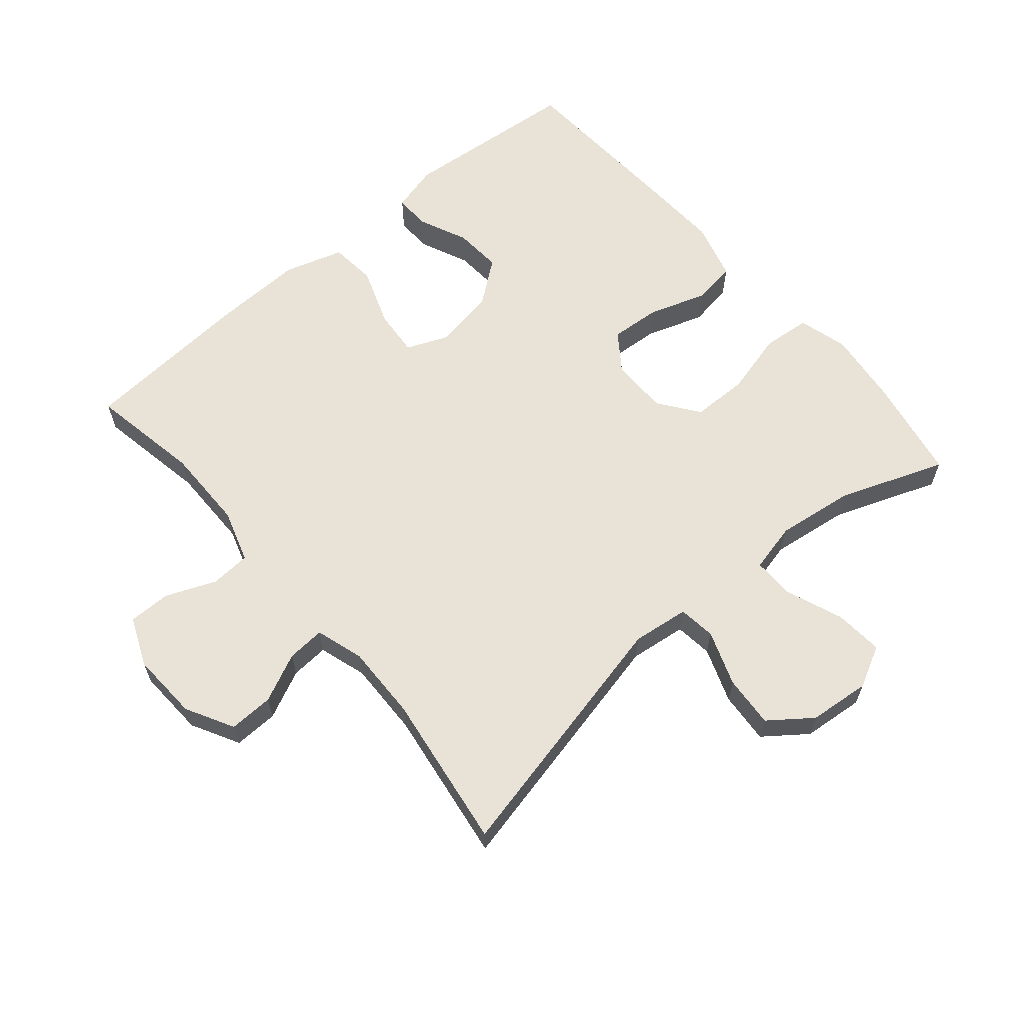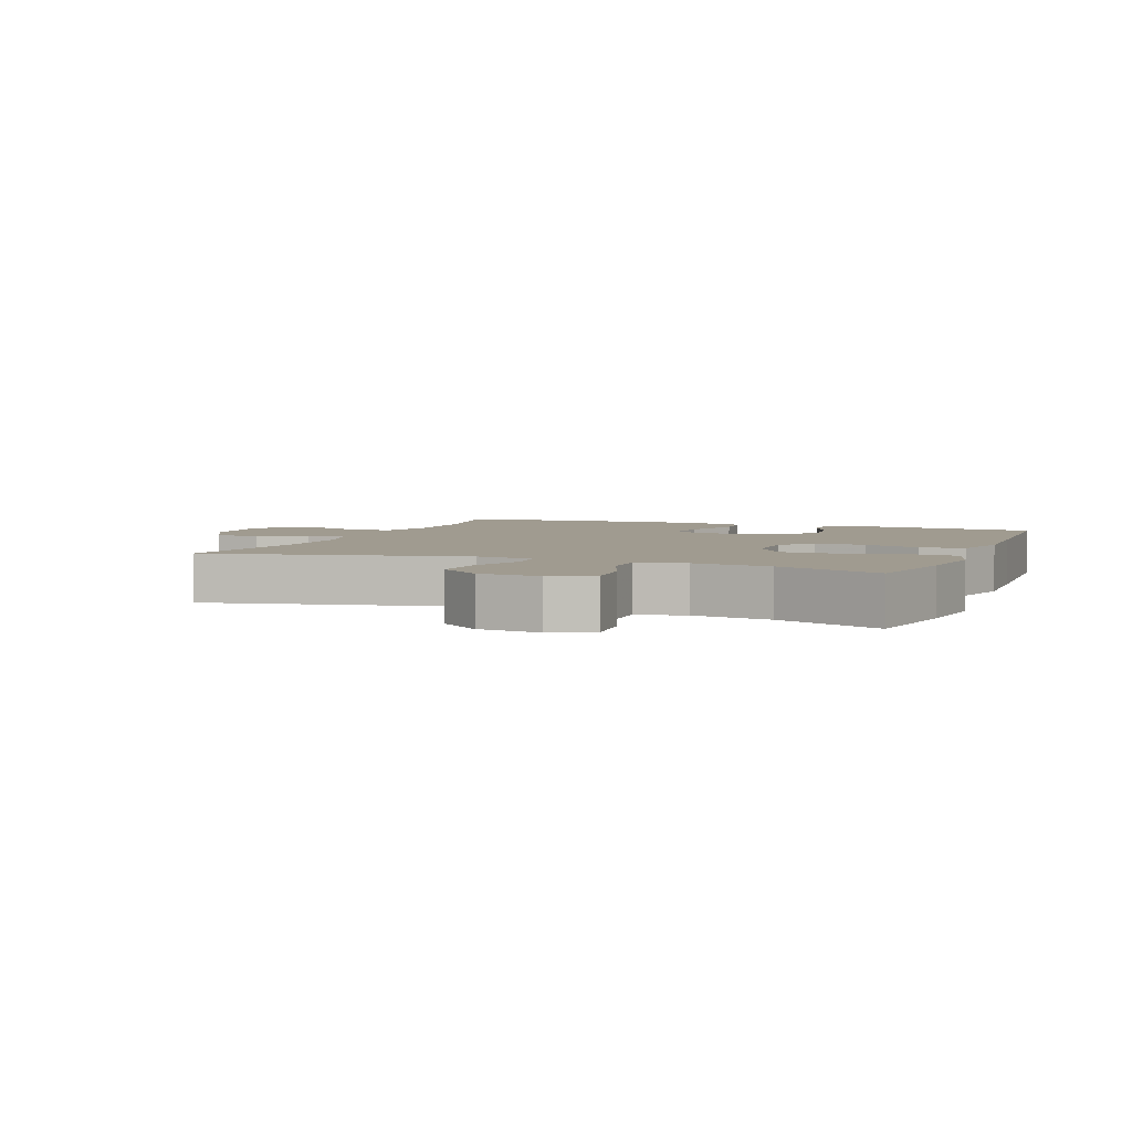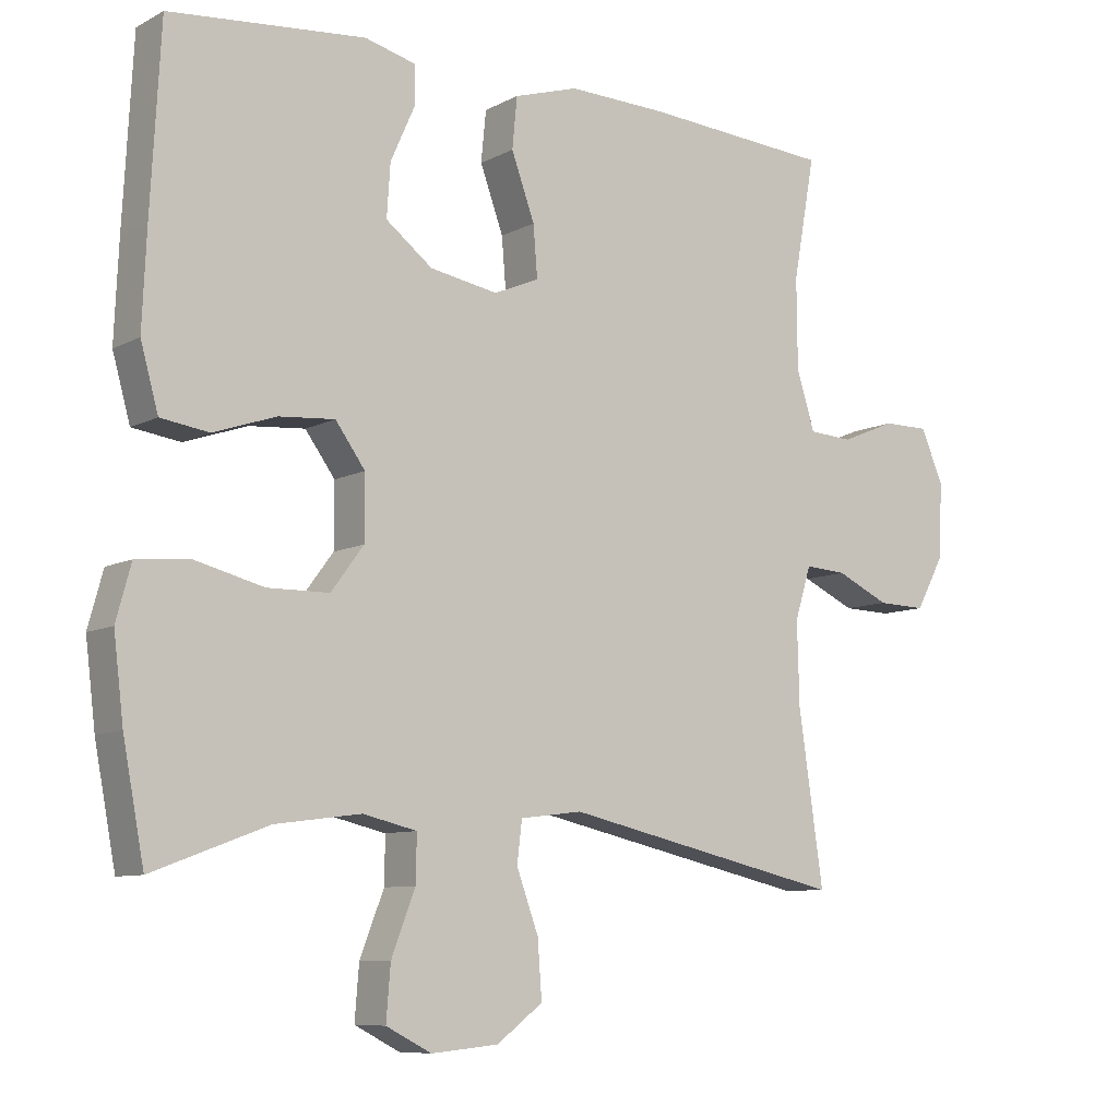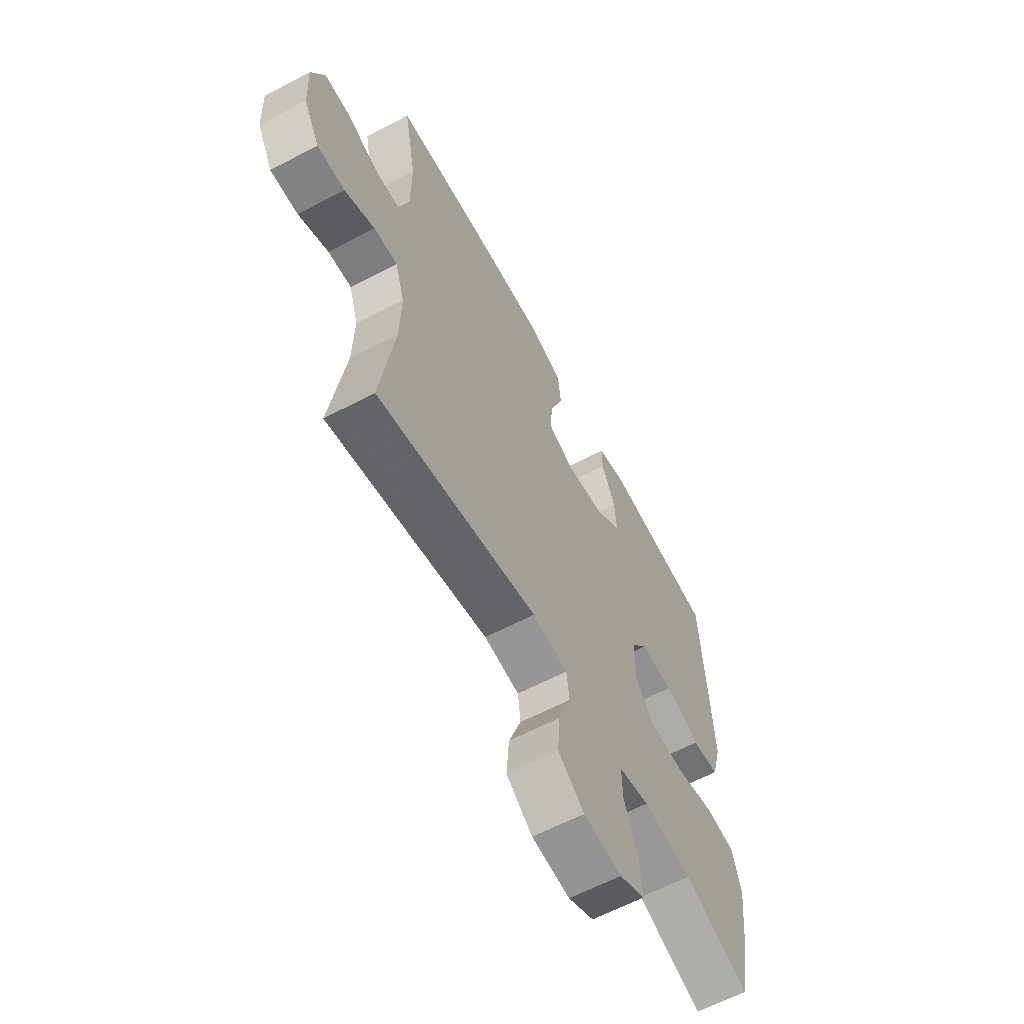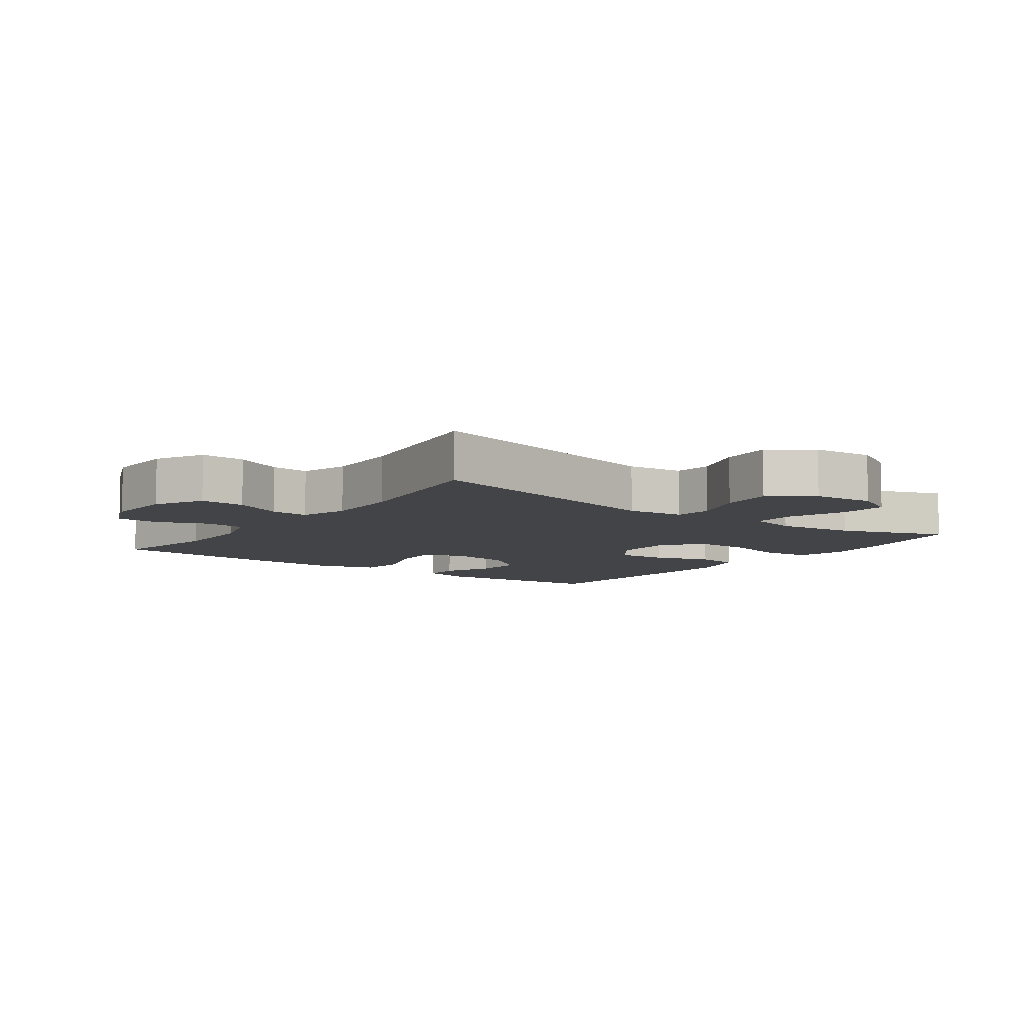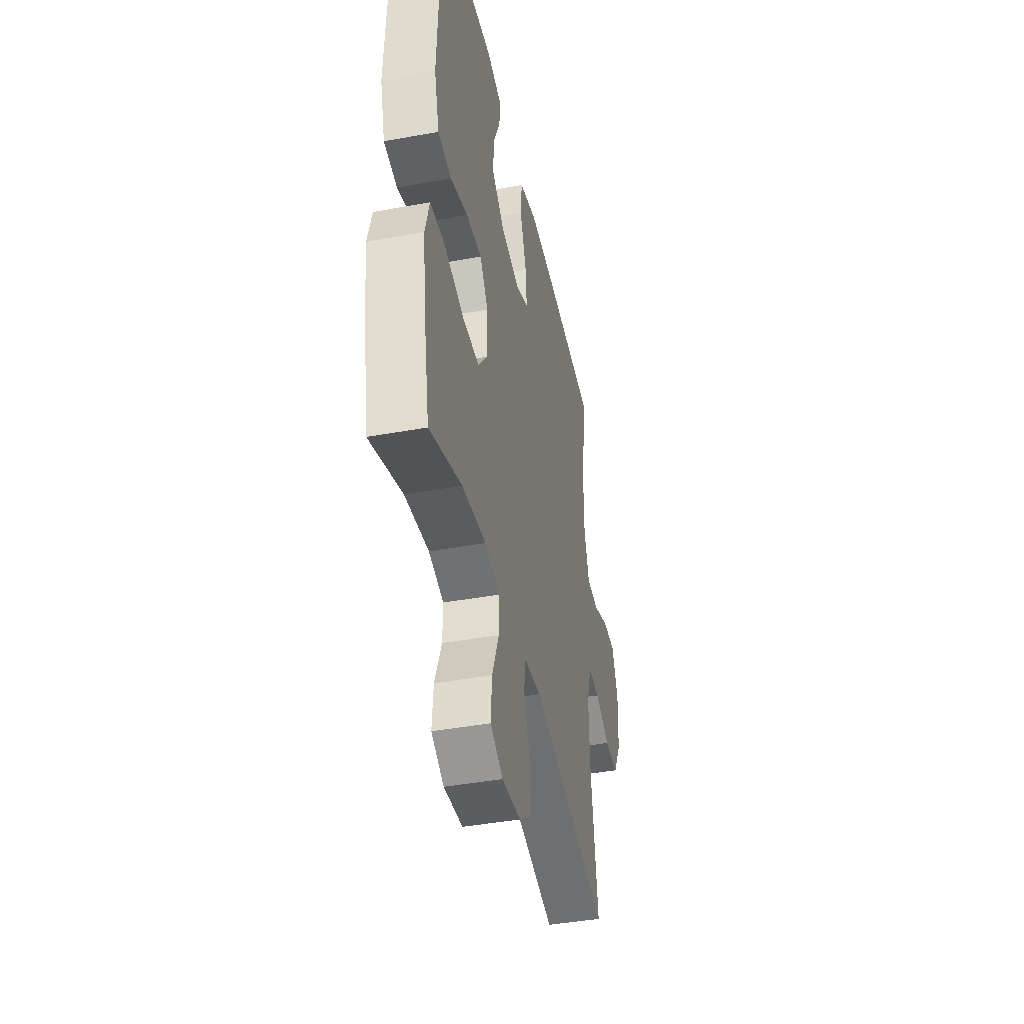
<metadata>
{"format":"obj","ext":"obj","renderer":"f3d","projection":"perspective","resolution":1024,"background":"white","views":[{"elev":62.5,"azim":139.6,"up":"+Y"},{"elev":4.2,"azim":-158.4,"up":"+Y"},{"elev":-8.6,"azim":-36.0,"up":"+Z"},{"elev":-62.2,"azim":118.1,"up":"+Z"},{"elev":-8.0,"azim":143.5,"up":"+Y"},{"elev":-42.4,"azim":-77.7,"up":"+Z"}]}
</metadata>
<code>
v -0.5 0.07 -0.5
v -0.53 0.07 -0.341
v -0.544 0.07 -0.225
v -0.523 0.07 -0.148
v -0.449 0.07 -0.141
v -0.351 0.07 -0.166
v -0.264 0.07 -0.165
v -0.218 0.07 -0.103
v -0.218 0.07 -0.014
v -0.26 0.07 0.044
v -0.339 0.07 0.038
v -0.427 0.07 0.008
v -0.495 0.07 0.018
v -0.52 0.07 0.108
v -0.514 0.07 0.243
v -0.5 0.07 0.5
v -0.224 0.07 0.525
v -0.151 0.07 0.506
v -0.152 0.07 0.451
v -0.186 0.07 0.375
v -0.191 0.07 0.301
v -0.125 0.07 0.25
v -0.029 0.07 0.233
v 0.035 0.07 0.26
v 0.029 0.07 0.332
v -0.004 0.07 0.423
v 0.003 0.07 0.495
v 0.094 0.07 0.523
v 0.233 0.07 0.519
v 0.5 0.07 0.5
v 0.469 0.07 0.328
v 0.47 0.07 0.2
v 0.496 0.07 0.118
v 0.558 0.07 0.114
v 0.636 0.07 0.146
v 0.701 0.07 0.146
v 0.733 0.07 0.071
v 0.728 0.07 -0.035
v 0.688 0.07 -0.109
v 0.619 0.07 -0.107
v 0.544 0.07 -0.072
v 0.485 0.07 -0.068
v 0.462 0.07 -0.142
v 0.465 0.07 -0.259
v 0.5 0.07 -0.5
v 0.101 0.07 -0.41
v 0.013 0.07 -0.421
v 0.006 0.07 -0.479
v 0.037 0.07 -0.564
v 0.043 0.07 -0.644
v -0.022 0.07 -0.693
v -0.117 0.07 -0.702
v -0.181 0.07 -0.669
v -0.175 0.07 -0.594
v -0.141 0.07 -0.506
v -0.14 0.07 -0.441
v -0.216 0.07 -0.423
v -0.337 0.07 -0.439
v -0.5 0 -0.5
v -0.53 0 -0.341
v -0.544 0 -0.225
v -0.523 0 -0.148
v -0.449 0 -0.141
v -0.351 0 -0.166
v -0.264 0 -0.165
v -0.218 0 -0.103
v -0.218 0 -0.014
v -0.26 0 0.044
v -0.339 0 0.038
v -0.427 0 0.008
v -0.495 0 0.018
v -0.52 0 0.108
v -0.514 0 0.243
v -0.5 0 0.5
v -0.224 0 0.525
v -0.151 0 0.506
v -0.152 0 0.451
v -0.186 0 0.375
v -0.191 0 0.301
v -0.125 0 0.25
v -0.029 0 0.233
v 0.035 0 0.26
v 0.029 0 0.332
v -0.004 0 0.423
v 0.003 0 0.495
v 0.094 0 0.523
v 0.233 0 0.519
v 0.5 0 0.5
v 0.469 0 0.328
v 0.47 0 0.2
v 0.496 0 0.118
v 0.558 0 0.114
v 0.636 0 0.146
v 0.701 0 0.146
v 0.733 0 0.071
v 0.728 0 -0.035
v 0.688 0 -0.109
v 0.619 0 -0.107
v 0.544 0 -0.072
v 0.485 0 -0.068
v 0.462 0 -0.142
v 0.465 0 -0.259
v 0.5 0 -0.5
v 0.101 0 -0.41
v 0.013 0 -0.421
v 0.006 0 -0.479
v 0.037 0 -0.564
v 0.043 0 -0.644
v -0.022 0 -0.693
v -0.117 0 -0.702
v -0.181 0 -0.669
v -0.175 0 -0.594
v -0.141 0 -0.506
v -0.14 0 -0.441
v -0.216 0 -0.423
v -0.337 0 -0.439
f 53 54 55
f 52 53 55
f 51 52 55
f 50 51 55
f 49 50 55
f 48 49 55
f 47 48 55 56
f 44 45 46
f 43 44 46 47
f 47 56 57
f 43 47 57
f 42 43 57
f 39 40 41
f 38 39 41
f 37 38 41
f 36 37 41
f 35 36 41
f 34 35 41
f 33 34 41 42
f 29 30 31
f 28 29 31
f 27 28 31
f 26 27 31
f 25 26 31
f 24 25 31 32
f 42 57 58
f 33 42 58
f 32 33 58
f 24 32 58
f 23 24 58
f 18 19 20
f 17 18 20
f 16 17 20
f 15 16 20
f 14 15 20
f 13 14 20
f 12 13 20
f 11 12 20
f 10 11 20 21
f 4 5 6
f 3 4 6
f 2 3 6
f 1 2 6
f 58 1 6
f 58 6 7
f 9 10 21 22
f 8 9 22 23
f 58 7 8
f 8 23 58
f 113 112 111
f 113 111 110
f 113 110 109
f 113 109 108
f 113 108 107
f 113 107 106
f 114 113 106 105
f 104 103 102
f 105 104 102 101
f 115 114 105
f 115 105 101
f 115 101 100
f 99 98 97
f 99 97 96
f 99 96 95
f 99 95 94
f 99 94 93
f 99 93 92
f 100 99 92 91
f 89 88 87
f 89 87 86
f 89 86 85
f 89 85 84
f 89 84 83
f 90 89 83 82
f 116 115 100
f 116 100 91
f 116 91 90
f 116 90 82
f 116 82 81
f 78 77 76
f 78 76 75
f 78 75 74
f 78 74 73
f 78 73 72
f 78 72 71
f 78 71 70
f 78 70 69
f 79 78 69 68
f 64 63 62
f 64 62 61
f 64 61 60
f 64 60 59
f 64 59 116
f 65 64 116
f 80 79 68 67
f 81 80 67 66
f 66 65 116
f 116 81 66
f 1 59 60 2
f 2 60 61 3
f 3 61 62 4
f 4 62 63 5
f 5 63 64 6
f 6 64 65 7
f 7 65 66 8
f 8 66 67 9
f 9 67 68 10
f 10 68 69 11
f 11 69 70 12
f 12 70 71 13
f 13 71 72 14
f 14 72 73 15
f 15 73 74 16
f 16 74 75 17
f 17 75 76 18
f 18 76 77 19
f 19 77 78 20
f 20 78 79 21
f 21 79 80 22
f 22 80 81 23
f 23 81 82 24
f 24 82 83 25
f 25 83 84 26
f 26 84 85 27
f 27 85 86 28
f 28 86 87 29
f 29 87 88 30
f 30 88 89 31
f 31 89 90 32
f 32 90 91 33
f 33 91 92 34
f 34 92 93 35
f 35 93 94 36
f 36 94 95 37
f 37 95 96 38
f 38 96 97 39
f 39 97 98 40
f 40 98 99 41
f 41 99 100 42
f 42 100 101 43
f 43 101 102 44
f 44 102 103 45
f 45 103 104 46
f 46 104 105 47
f 47 105 106 48
f 48 106 107 49
f 49 107 108 50
f 50 108 109 51
f 51 109 110 52
f 52 110 111 53
f 53 111 112 54
f 54 112 113 55
f 55 113 114 56
f 56 114 115 57
f 57 115 116 58
f 58 116 59 1

</code>
